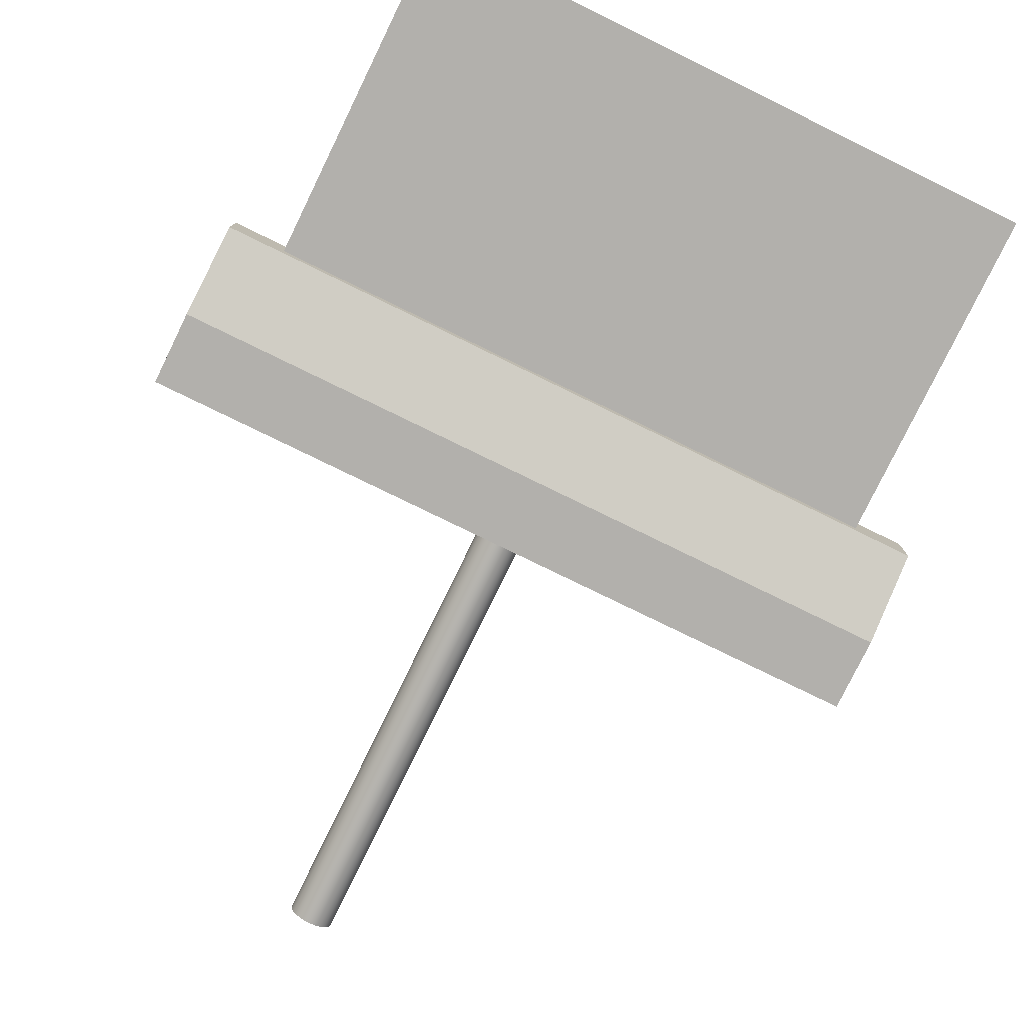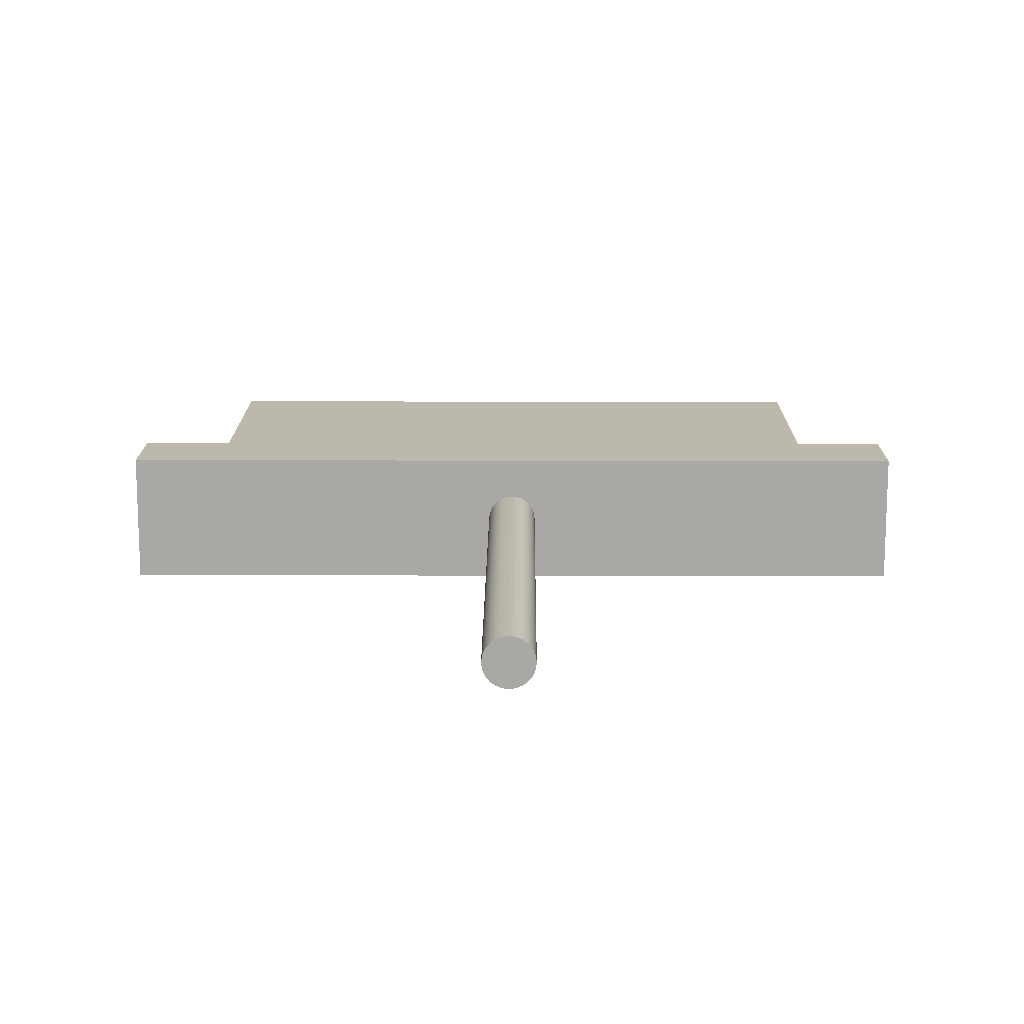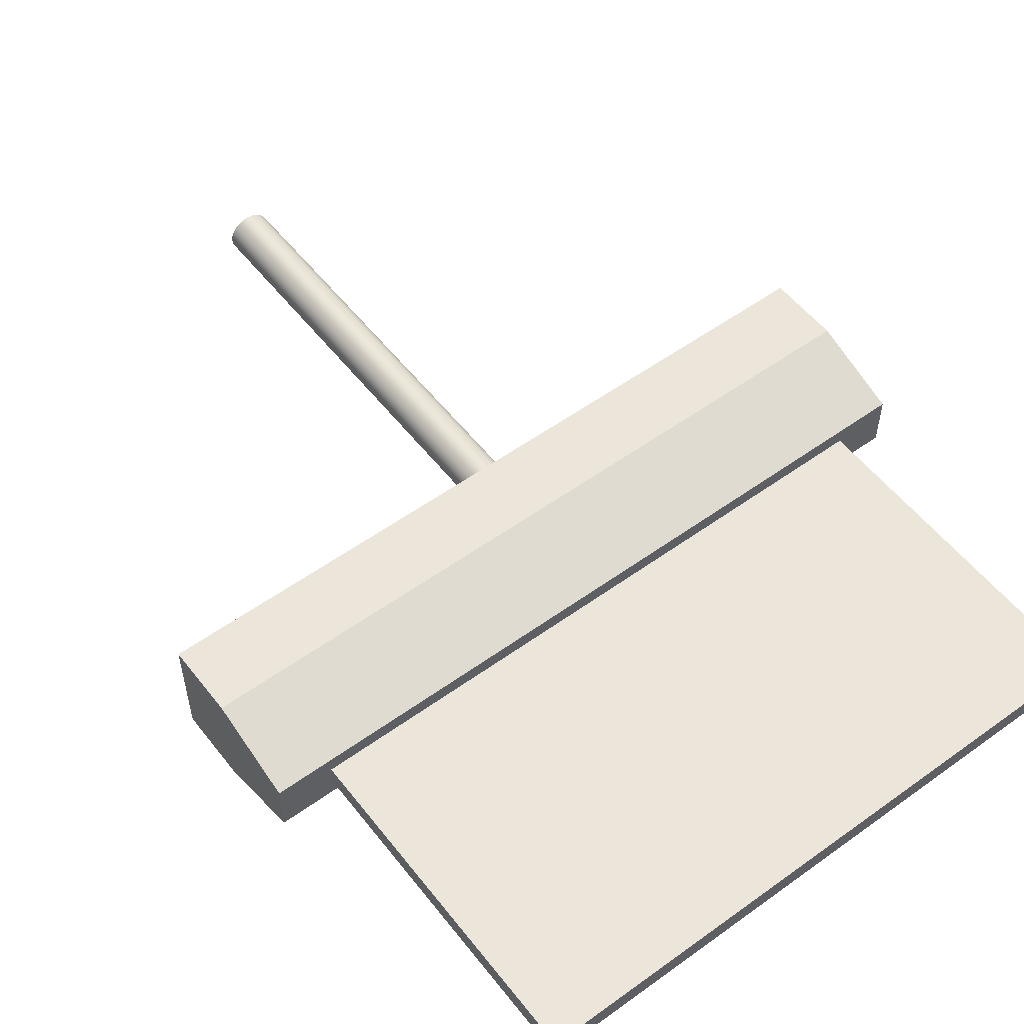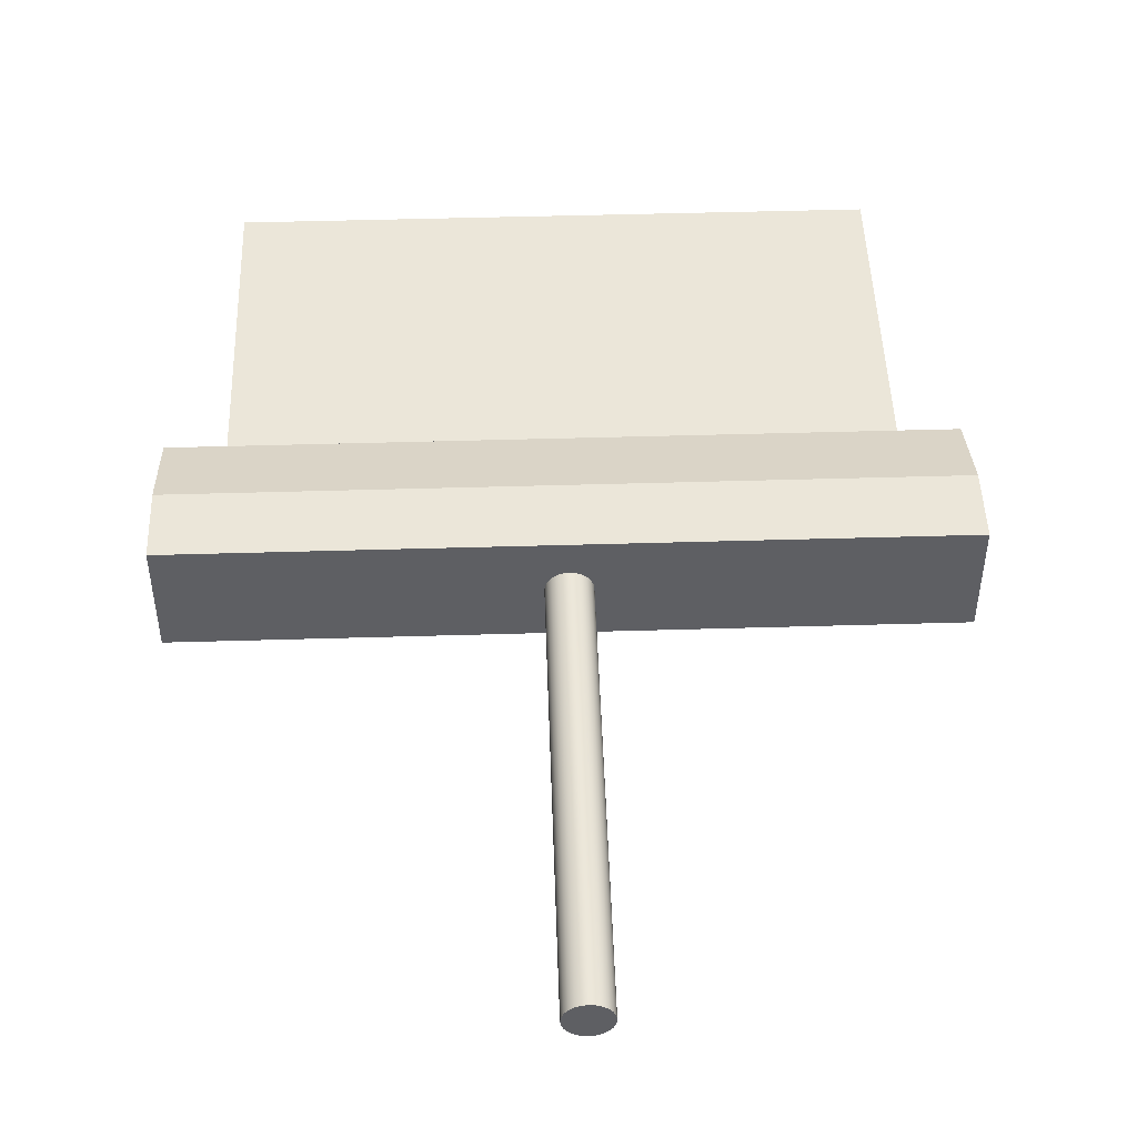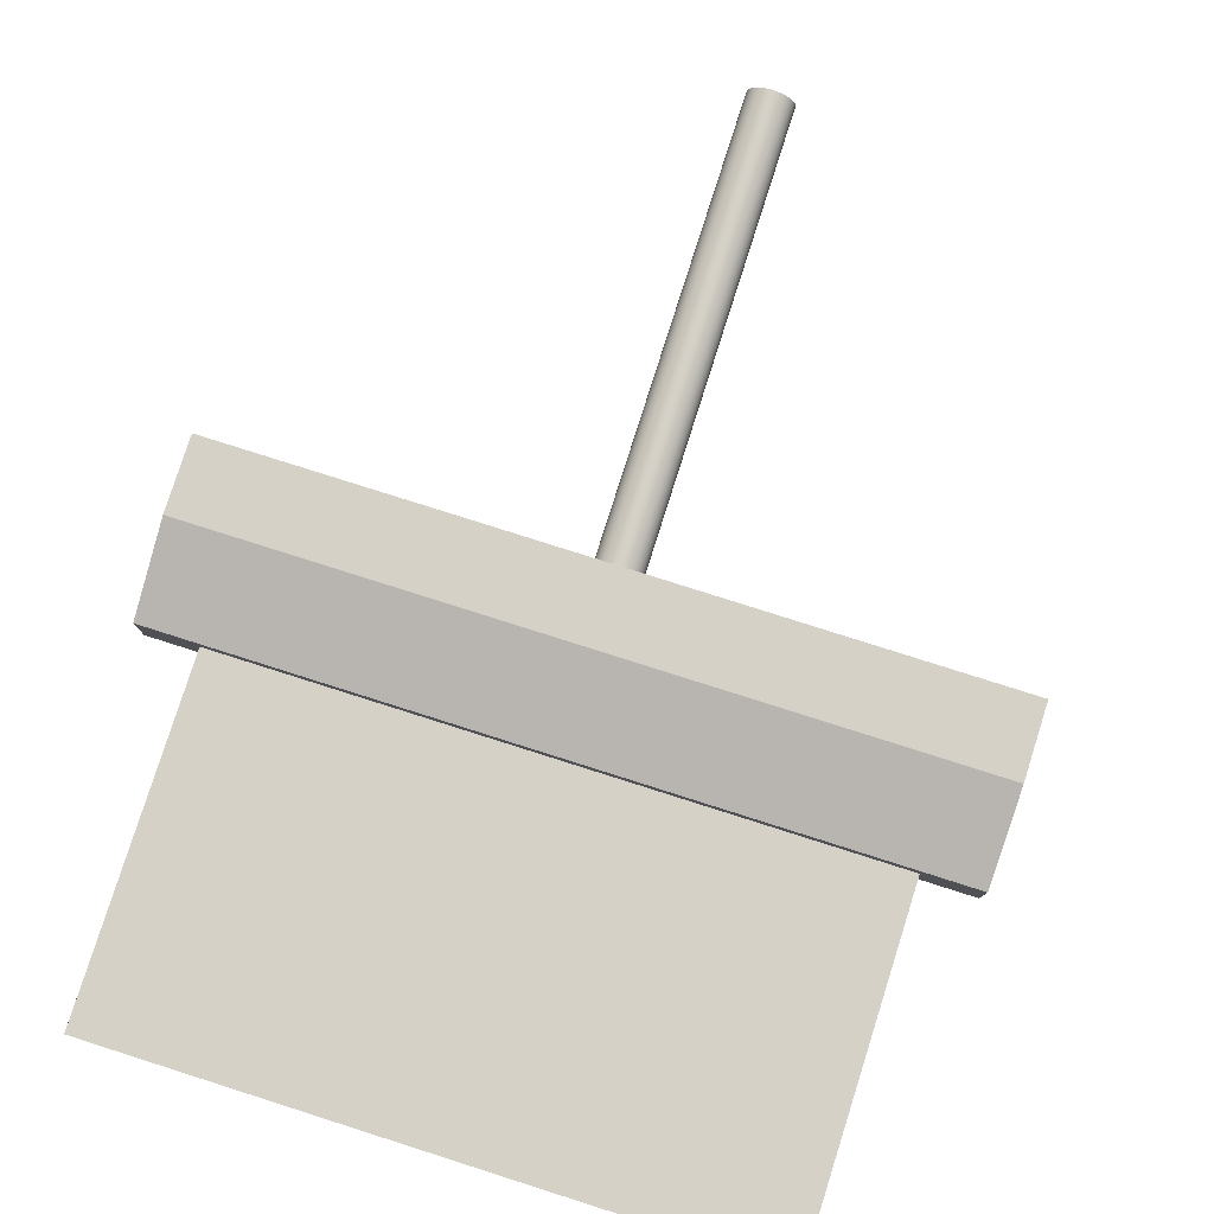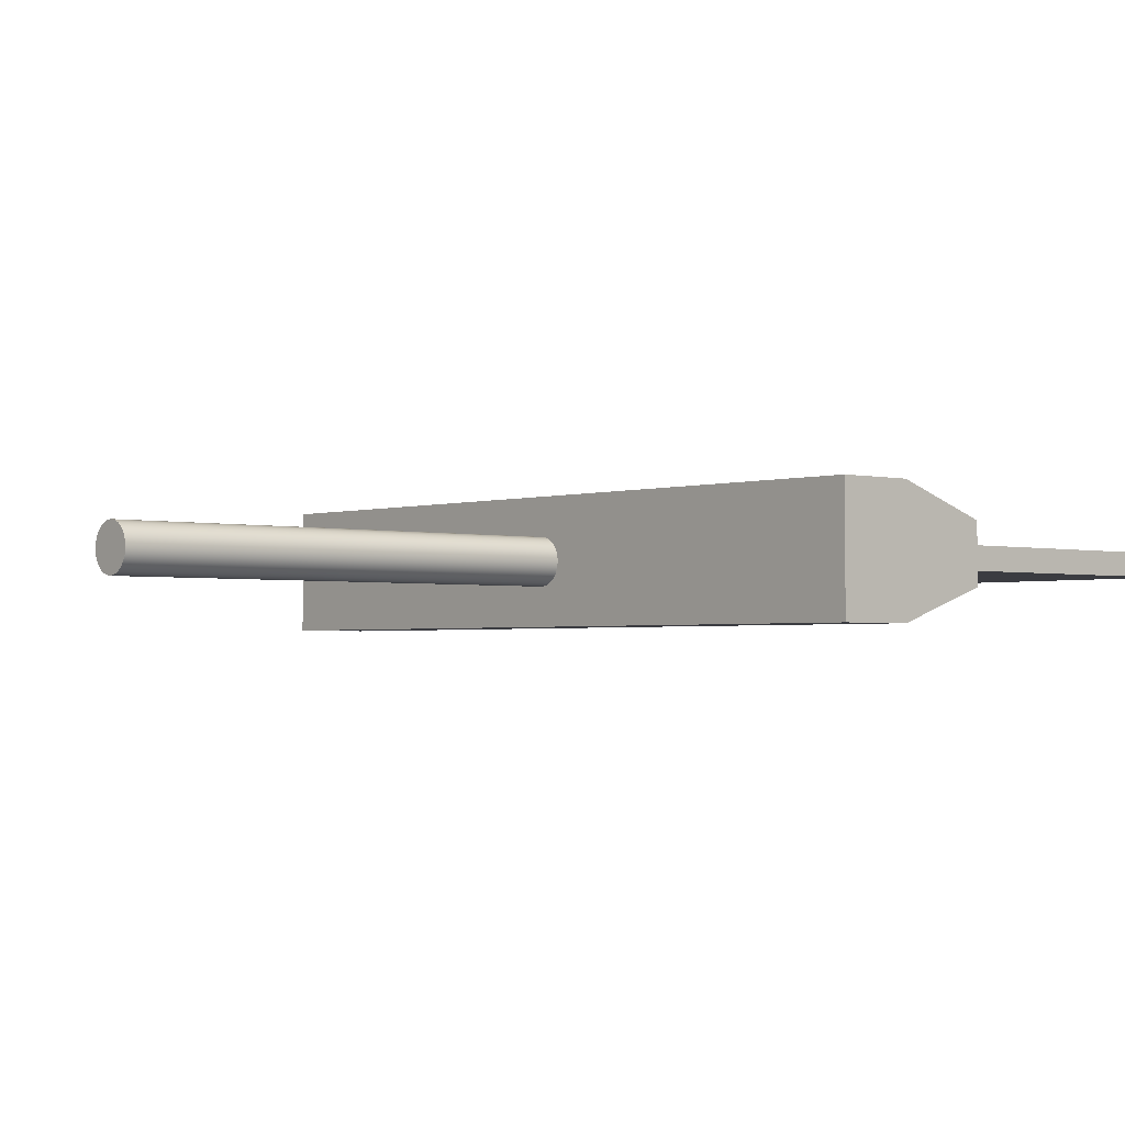
<metadata>
{"format":"obj","ext":"obj","renderer":"f3d","projection":"perspective","resolution":1024,"background":"white","views":[{"elev":-78.7,"azim":154.0,"up":"+Z"},{"elev":14.8,"azim":0.3,"up":"+Z"},{"elev":54.5,"azim":142.7,"up":"+Z"},{"elev":48.0,"azim":-1.9,"up":"+Z"},{"elev":79.2,"azim":-162.4,"up":"+Z"},{"elev":-2.2,"azim":48.8,"up":"+Z"}]}
</metadata>
<code>
g Mesh1 Exit_Sign1 Model
v 0.00898 0 0.00898
v 0.00635 0 0.011
v 0.00635 -0.254 0.011
v 0.00898 -0.254 0.00898
f 1 2 3 4
v 0.2095 0 0.03334
f 1 5 2
v 0.011 0 0.00635
f 6 5 1
v 0.01227 0 0.003287
f 7 5 6
v 0.0127 0 9.024e-17
f 8 5 7
v 0.01227 0 -0.003287
f 9 5 8
v 0.011 0 -0.00635
f 10 5 9
v 0.00898 0 -0.00898
f 11 5 10
v 0.00635 0 -0.011
f 12 5 11
v 0.003287 0 -0.01227
f 13 5 12
v 0.2095 0 -0.03334
f 13 14 5
v -2.256e-17 0 -0.0127
f 15 14 13
v -0.2095 0 -0.03334
f 14 15 16
v -0.003287 0 -0.01227
f 17 16 15
v -0.2095 0 0.03334
f 16 17 18
v -0.00635 0 -0.011
f 18 17 19
v -0.003287 -0.254 -0.01227
v -0.00635 -0.254 -0.011
f 19 17 20 21
v -2.256e-17 -0.254 -0.0127
f 17 15 22 20
v 0.003287 -0.254 -0.01227
f 15 13 23 22
v 0.00635 -0.254 -0.011
f 13 12 24 23
v 0.00898 -0.254 -0.00898
f 12 11 25 24
v 0.011 -0.254 -0.00635
f 11 10 26 25
v 0.01227 -0.254 -0.003287
f 10 9 27 26
v 0.0127 -0.254 0
f 9 8 28 27
v 0.01227 -0.254 0.003287
f 8 7 29 28
v 0.011 -0.254 0.00635
f 7 6 30 29
f 6 1 4 30
v 0.003287 -0.254 0.01227
v -2.256e-17 -0.254 0.0127
v -0.003287 -0.254 0.01227
v -0.00635 -0.254 0.011
v -0.00898 -0.254 0.00898
v -0.011 -0.254 0.00635
v -0.01227 -0.254 0.003287
v -0.0127 -0.254 0
v -0.01227 -0.254 -0.003287
v -0.011 -0.254 -0.00635
v -0.00898 -0.254 -0.00898
f 31 32 33 34 35 36 37 38 39 40 41 21 20 22 23 24 25 26 27 28 29 30 4 3
v 0.003287 0 0.01227
v -2.256e-17 0 0.0127
f 42 43 32 31
f 42 5 43
f 2 5 42
f 2 42 31 3
f 18 43 5
v -0.003287 0 0.01227
f 18 44 43
v -0.00635 0 0.011
f 18 45 44
v -0.00898 0 0.00898
f 18 46 45
v -0.011 0 0.00635
f 18 47 46
v -0.01227 0 0.003287
f 18 48 47
v -0.0127 0 9.024e-17
f 18 49 48
v -0.01227 0 -0.003287
f 18 50 49
v -0.011 0 -0.00635
f 18 51 50
v -0.00898 0 -0.00898
f 18 52 51
f 18 19 52
f 52 19 21 41
f 51 52 41 40
f 50 51 40 39
f 49 50 39 38
f 48 49 38 37
f 47 48 37 36
f 46 47 36 35
f 45 46 35 34
f 44 45 34 33
f 43 44 33 32
v -0.2095 0.04127 0.03334
v 0.2095 0.04127 0.03334
f 53 18 5 54
v -0.2095 0.09208 0.01588
v -0.2095 0.09208 -0.01588
v -0.2095 0.04127 -0.03334
f 55 56 57 16 18 53
v -0.1778 0.09208 -0.00635
f 58 56 55
v 0.2095 0.09208 -0.01588
f 56 58 59
v 0.1778 0.09208 -0.00635
f 60 59 58
v 0.2095 0.09208 0.01588
f 59 60 61
v 0.1778 0.09208 0.00635
f 61 60 62
v 0.1778 0.2826 -0.00635
v 0.1778 0.2826 0.00635
f 60 63 64 62
v -0.1778 0.2826 -0.00635
f 60 58 65 63
v -0.1778 0.09208 0.00635
f 58 60 62 66
v -0.1778 0.2826 0.00635
f 62 66 67 64
f 66 55 62
f 58 55 66
f 65 58 66 67
f 63 65 67 64
f 61 62 55
f 55 53 54 61
v 0.2095 0.04127 -0.03334
f 59 61 54 5 14 68
f 16 57 68 14
f 57 56 59 68
g Mesh2 Exit_Sign1 Model
l 4 30
l 3 4
l 31 3
l 32 31
l 33 32
l 34 33
l 35 34
l 36 35
l 37 36
l 38 37
l 39 38
l 40 39
l 41 40
l 21 41
l 20 21
l 22 20
l 23 22
l 24 23
l 25 24
l 26 25
l 27 26
l 28 27
l 29 28
l 30 29
g Mesh3 Exit_Sign1 Model
l 66 62
l 66 67
l 66 58
l 58 60
l 58 65
l 65 63
l 67 65
l 67 64
l 62 64
l 62 60
l 60 63
l 64 63
g Mesh4 Exit_Sign1 Model
l 2 1
l 42 2
l 43 42
l 44 43
l 45 44
l 46 45
l 47 46
l 48 47
l 49 48
l 50 49
l 51 50
l 52 51
l 19 52
l 17 19
l 15 17
l 13 15
l 12 13
l 11 12
l 10 11
l 9 10
l 8 9
l 7 8
l 6 7
l 1 6
g Mesh5 Exit_Sign1 Model
l 18 53
l 16 18
l 57 16
l 56 57
l 55 56
l 53 55
l 53 54
l 5 54
l 18 5
l 14 5
l 68 14
l 59 68
l 61 59
l 55 61
l 54 61
l 56 59
l 57 68
l 16 14

</code>
